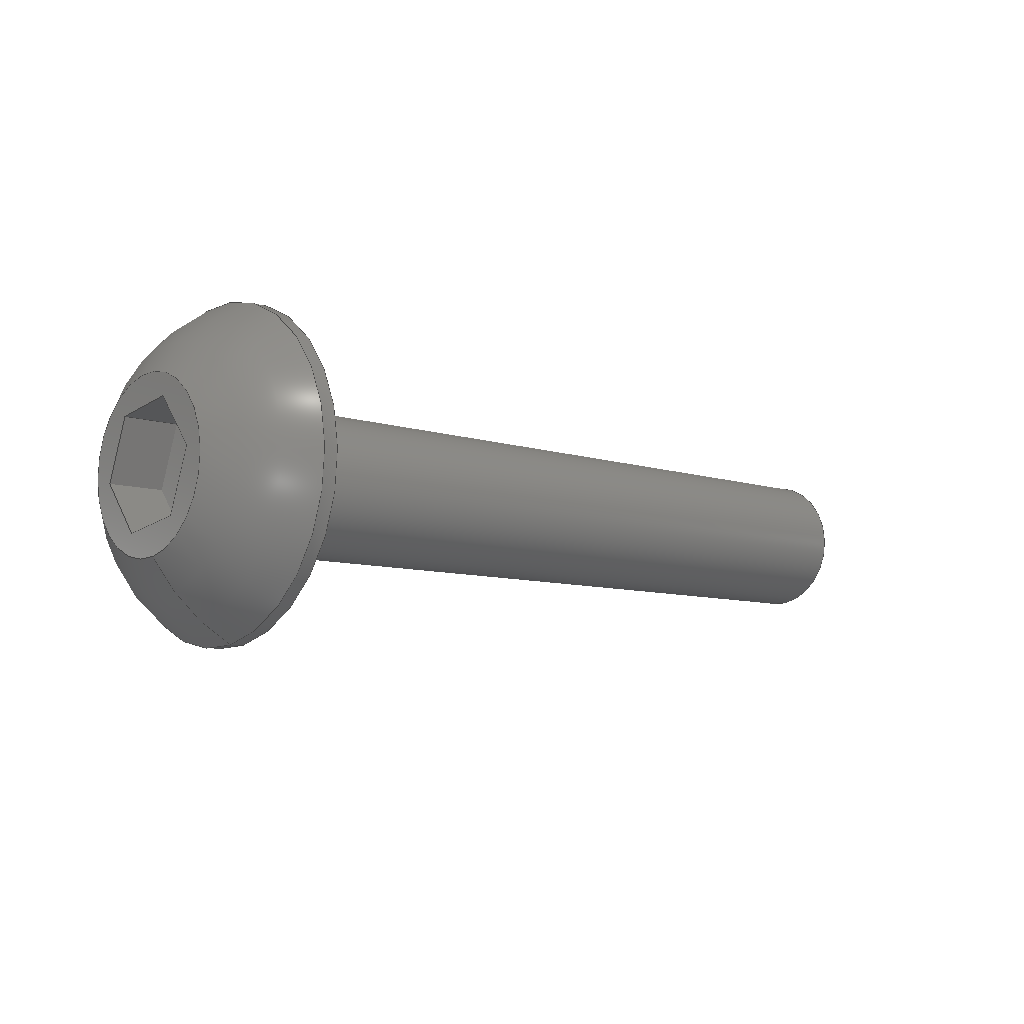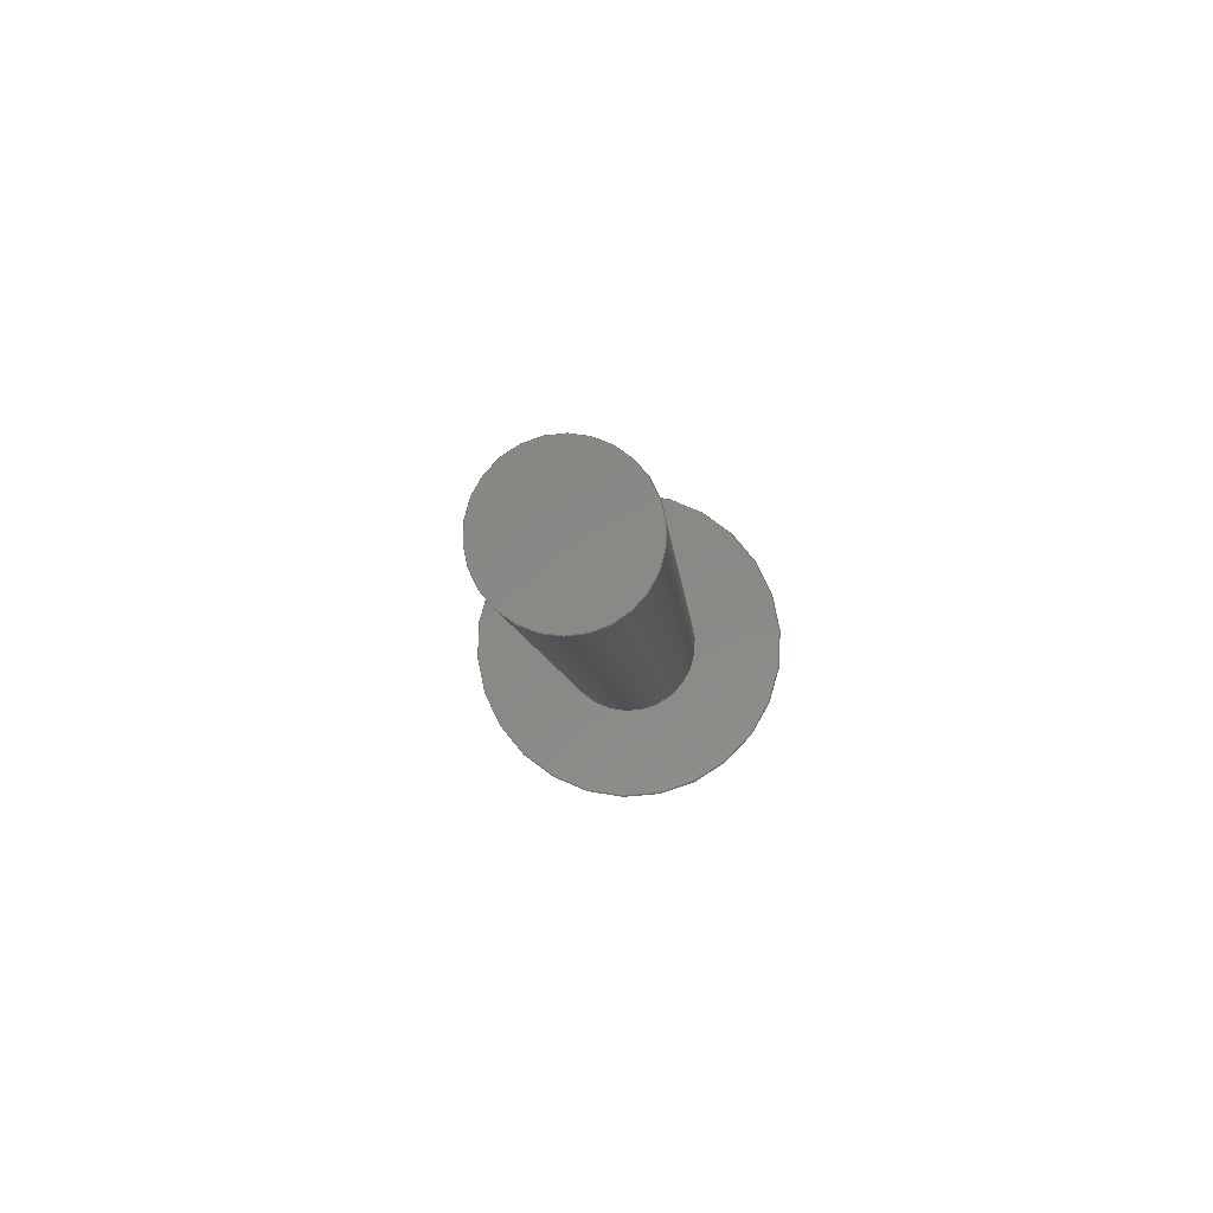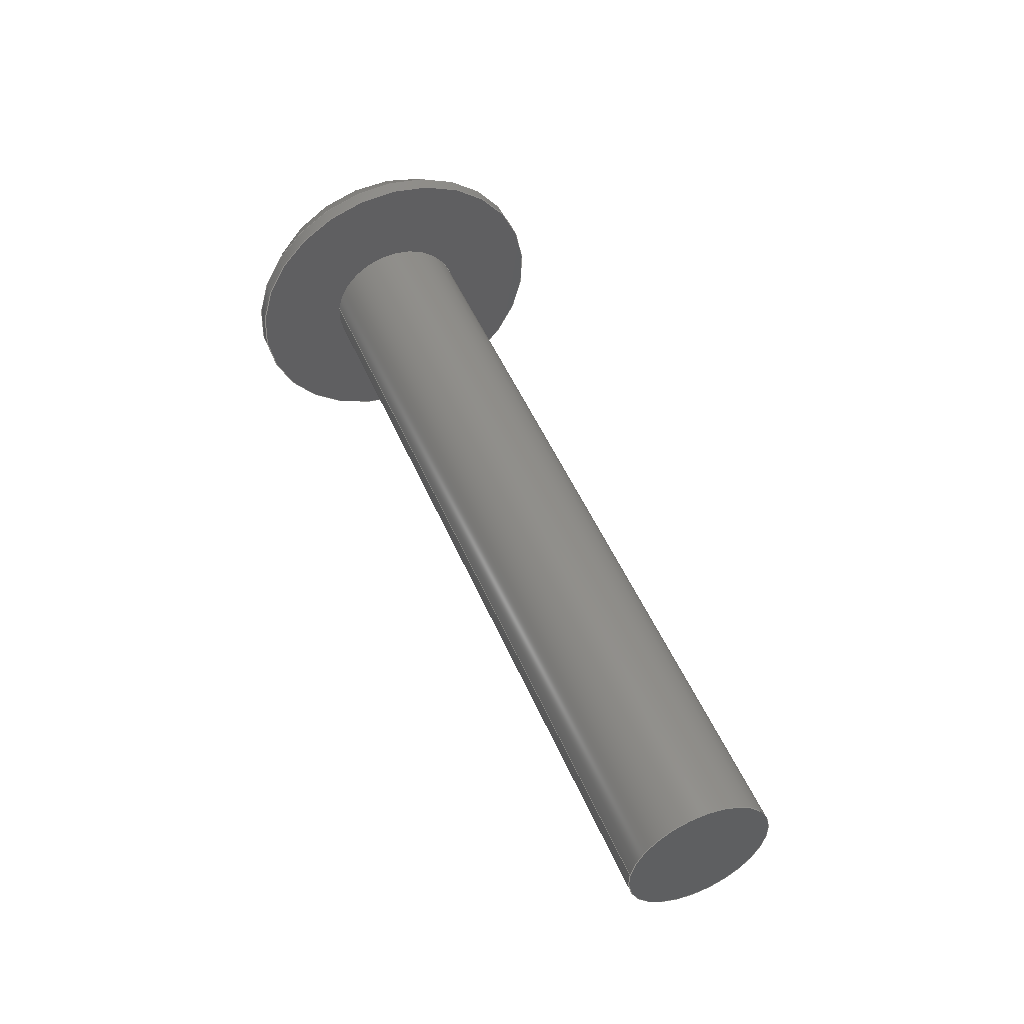
<metadata>
{"format":"step","ext":"step","renderer":"f3d","projection":"perspective","resolution":1024,"background":"white","views":[{"elev":-7.9,"azim":136.8,"up":"+Y"},{"elev":-6.4,"azim":-86.3,"up":"+Z"},{"elev":49.2,"azim":-112.4,"up":"+Z"}]}
</metadata>
<code>
ISO-10303-21;
DATA;
#1=PROPERTY_DEFINITION_REPRESENTATION(#5,#3);
#2=PROPERTY_DEFINITION_REPRESENTATION(#6,#4);
#3=REPRESENTATION('',(#7),#342);
#4=REPRESENTATION('',(#8),#342);
#5=PROPERTY_DEFINITION('pmi validation property','',#347);
#6=PROPERTY_DEFINITION('pmi validation property','',#347);
#7=VALUE_REPRESENTATION_ITEM('number of annotations',COUNT_MEASURE(0));
#8=VALUE_REPRESENTATION_ITEM('number of views',COUNT_MEASURE(0));
#9=SHAPE_REPRESENTATION_RELATIONSHIP('','',#211,#10);
#10=ADVANCED_BREP_SHAPE_REPRESENTATION('',(#209),#342);
#11=LINE('',#304,#29);
#12=LINE('',#307,#30);
#13=LINE('',#309,#31);
#14=LINE('',#311,#32);
#15=LINE('',#313,#33);
#16=LINE('',#315,#34);
#17=LINE('',#317,#35);
#18=LINE('',#319,#36);
#19=LINE('',#321,#37);
#20=LINE('',#323,#38);
#21=LINE('',#325,#39);
#22=LINE('',#327,#40);
#23=LINE('',#329,#41);
#24=LINE('',#331,#42);
#25=LINE('',#333,#43);
#26=LINE('',#335,#44);
#27=LINE('',#337,#45);
#28=LINE('',#339,#46);
#29=VECTOR('',#255,1);
#30=VECTOR('',#256,1);
#31=VECTOR('',#257,1);
#32=VECTOR('',#258,1);
#33=VECTOR('',#259,1);
#34=VECTOR('',#260,1);
#35=VECTOR('',#263,1);
#36=VECTOR('',#264,1);
#37=VECTOR('',#265,1);
#38=VECTOR('',#268,1);
#39=VECTOR('',#269,1);
#40=VECTOR('',#272,1);
#41=VECTOR('',#273,1);
#42=VECTOR('',#276,1);
#43=VECTOR('',#277,1);
#44=VECTOR('',#280,1);
#45=VECTOR('',#281,1);
#46=VECTOR('',#284,1);
#47=SPHERICAL_SURFACE('',#221,0.005182);
#48=PLANE('',#219);
#49=PLANE('',#220);
#50=PLANE('',#223);
#51=PLANE('',#224);
#52=PLANE('',#225);
#53=PLANE('',#226);
#54=PLANE('',#227);
#55=PLANE('',#228);
#56=PLANE('',#229);
#57=PLANE('',#230);
#58=ORIENTED_EDGE('',*,*,#104,.T.);
#59=ORIENTED_EDGE('',*,*,#105,.T.);
#60=ORIENTED_EDGE('',*,*,#106,.F.);
#61=ORIENTED_EDGE('',*,*,#107,.F.);
#62=ORIENTED_EDGE('',*,*,#105,.F.);
#63=ORIENTED_EDGE('',*,*,#104,.F.);
#64=ORIENTED_EDGE('',*,*,#106,.T.);
#65=ORIENTED_EDGE('',*,*,#108,.F.);
#66=ORIENTED_EDGE('',*,*,#107,.T.);
#67=ORIENTED_EDGE('',*,*,#109,.T.);
#68=ORIENTED_EDGE('',*,*,#110,.T.);
#69=ORIENTED_EDGE('',*,*,#111,.T.);
#70=ORIENTED_EDGE('',*,*,#112,.T.);
#71=ORIENTED_EDGE('',*,*,#113,.T.);
#72=ORIENTED_EDGE('',*,*,#114,.T.);
#73=ORIENTED_EDGE('',*,*,#108,.T.);
#74=ORIENTED_EDGE('',*,*,#109,.F.);
#75=ORIENTED_EDGE('',*,*,#115,.F.);
#76=ORIENTED_EDGE('',*,*,#116,.T.);
#77=ORIENTED_EDGE('',*,*,#117,.T.);
#78=ORIENTED_EDGE('',*,*,#110,.F.);
#79=ORIENTED_EDGE('',*,*,#117,.F.);
#80=ORIENTED_EDGE('',*,*,#118,.T.);
#81=ORIENTED_EDGE('',*,*,#119,.T.);
#82=ORIENTED_EDGE('',*,*,#111,.F.);
#83=ORIENTED_EDGE('',*,*,#119,.F.);
#84=ORIENTED_EDGE('',*,*,#120,.T.);
#85=ORIENTED_EDGE('',*,*,#121,.T.);
#86=ORIENTED_EDGE('',*,*,#112,.F.);
#87=ORIENTED_EDGE('',*,*,#121,.F.);
#88=ORIENTED_EDGE('',*,*,#122,.T.);
#89=ORIENTED_EDGE('',*,*,#123,.T.);
#90=ORIENTED_EDGE('',*,*,#113,.F.);
#91=ORIENTED_EDGE('',*,*,#123,.F.);
#92=ORIENTED_EDGE('',*,*,#124,.T.);
#93=ORIENTED_EDGE('',*,*,#125,.T.);
#94=ORIENTED_EDGE('',*,*,#114,.F.);
#95=ORIENTED_EDGE('',*,*,#125,.F.);
#96=ORIENTED_EDGE('',*,*,#126,.T.);
#97=ORIENTED_EDGE('',*,*,#115,.T.);
#98=ORIENTED_EDGE('',*,*,#116,.F.);
#99=ORIENTED_EDGE('',*,*,#126,.F.);
#100=ORIENTED_EDGE('',*,*,#124,.F.);
#101=ORIENTED_EDGE('',*,*,#122,.F.);
#102=ORIENTED_EDGE('',*,*,#120,.F.);
#103=ORIENTED_EDGE('',*,*,#118,.F.);
#104=EDGE_CURVE('',#127,#127,#144,.T.);
#105=EDGE_CURVE('',#128,#128,#145,.T.);
#106=EDGE_CURVE('',#129,#129,#146,.T.);
#107=EDGE_CURVE('',#130,#130,#147,.T.);
#108=EDGE_CURVE('',#131,#131,#148,.T.);
#109=EDGE_CURVE('',#132,#133,#11,.T.);
#110=EDGE_CURVE('',#133,#134,#12,.T.);
#111=EDGE_CURVE('',#134,#135,#13,.T.);
#112=EDGE_CURVE('',#135,#136,#14,.T.);
#113=EDGE_CURVE('',#136,#137,#15,.T.);
#114=EDGE_CURVE('',#137,#132,#16,.T.);
#115=EDGE_CURVE('',#138,#132,#17,.T.);
#116=EDGE_CURVE('',#138,#139,#18,.T.);
#117=EDGE_CURVE('',#139,#133,#19,.T.);
#118=EDGE_CURVE('',#139,#140,#20,.T.);
#119=EDGE_CURVE('',#140,#134,#21,.T.);
#120=EDGE_CURVE('',#140,#141,#22,.T.);
#121=EDGE_CURVE('',#141,#135,#23,.T.);
#122=EDGE_CURVE('',#141,#142,#24,.T.);
#123=EDGE_CURVE('',#142,#136,#25,.T.);
#124=EDGE_CURVE('',#142,#143,#26,.T.);
#125=EDGE_CURVE('',#143,#137,#27,.T.);
#126=EDGE_CURVE('',#143,#138,#28,.T.);
#127=VERTEX_POINT('',#290);
#128=VERTEX_POINT('',#292);
#129=VERTEX_POINT('',#295);
#130=VERTEX_POINT('',#297);
#131=VERTEX_POINT('',#302);
#132=VERTEX_POINT('',#305);
#133=VERTEX_POINT('',#306);
#134=VERTEX_POINT('',#308);
#135=VERTEX_POINT('',#310);
#136=VERTEX_POINT('',#312);
#137=VERTEX_POINT('',#314);
#138=VERTEX_POINT('',#318);
#139=VERTEX_POINT('',#320);
#140=VERTEX_POINT('',#324);
#141=VERTEX_POINT('',#328);
#142=VERTEX_POINT('',#332);
#143=VERTEX_POINT('',#336);
#144=CIRCLE('',#214,0.002019);
#145=CIRCLE('',#215,0.002019);
#146=CIRCLE('',#217,0.004585);
#147=CIRCLE('',#218,0.004585);
#148=CIRCLE('',#222,0.002416);
#149=EDGE_LOOP('',(#58));
#150=EDGE_LOOP('',(#59));
#151=EDGE_LOOP('',(#60));
#152=EDGE_LOOP('',(#61));
#153=EDGE_LOOP('',(#62));
#154=EDGE_LOOP('',(#63));
#155=EDGE_LOOP('',(#64));
#156=EDGE_LOOP('',(#65));
#157=EDGE_LOOP('',(#66));
#158=EDGE_LOOP('',(#67,#68,#69,#70,#71,#72));
#159=EDGE_LOOP('',(#73));
#160=EDGE_LOOP('',(#74,#75,#76,#77));
#161=EDGE_LOOP('',(#78,#79,#80,#81));
#162=EDGE_LOOP('',(#82,#83,#84,#85));
#163=EDGE_LOOP('',(#86,#87,#88,#89));
#164=EDGE_LOOP('',(#90,#91,#92,#93));
#165=EDGE_LOOP('',(#94,#95,#96,#97));
#166=EDGE_LOOP('',(#98,#99,#100,#101,#102,#103));
#167=FACE_BOUND('',#149,.T.);
#168=FACE_BOUND('',#150,.T.);
#169=FACE_BOUND('',#151,.T.);
#170=FACE_BOUND('',#152,.T.);
#171=FACE_BOUND('',#153,.T.);
#172=FACE_BOUND('',#154,.T.);
#173=FACE_BOUND('',#155,.T.);
#174=FACE_BOUND('',#156,.T.);
#175=FACE_BOUND('',#157,.T.);
#176=FACE_BOUND('',#158,.T.);
#177=FACE_BOUND('',#159,.T.);
#178=FACE_BOUND('',#160,.T.);
#179=FACE_BOUND('',#161,.T.);
#180=FACE_BOUND('',#162,.T.);
#181=FACE_BOUND('',#163,.T.);
#182=FACE_BOUND('',#164,.T.);
#183=FACE_BOUND('',#165,.T.);
#184=FACE_BOUND('',#166,.T.);
#185=CYLINDRICAL_SURFACE('',#213,0.002019);
#186=CYLINDRICAL_SURFACE('',#216,0.004585);
#187=ADVANCED_FACE('',(#167,#168),#185,.T.);
#188=ADVANCED_FACE('',(#169,#170),#186,.T.);
#189=ADVANCED_FACE('',(#171),#48,.F.);
#190=ADVANCED_FACE('',(#172,#173),#49,.F.);
#191=ADVANCED_FACE('',(#174,#175),#47,.T.);
#192=ADVANCED_FACE('',(#176,#177),#50,.T.);
#193=ADVANCED_FACE('',(#178),#51,.F.);
#194=ADVANCED_FACE('',(#179),#52,.F.);
#195=ADVANCED_FACE('',(#180),#53,.F.);
#196=ADVANCED_FACE('',(#181),#54,.F.);
#197=ADVANCED_FACE('',(#182),#55,.F.);
#198=ADVANCED_FACE('',(#183),#56,.F.);
#199=ADVANCED_FACE('',(#184),#57,.T.);
#200=CLOSED_SHELL('',(#187,#188,#189,#190,#191,#192,#193,#194,#195,#196,
#197,#198,#199));
#201=STYLED_ITEM('',(#202),#209);
#202=PRESENTATION_STYLE_ASSIGNMENT((#203));
#203=SURFACE_STYLE_USAGE(.BOTH.,#204);
#204=SURFACE_SIDE_STYLE('',(#205));
#205=SURFACE_STYLE_FILL_AREA(#206);
#206=FILL_AREA_STYLE('',(#207));
#207=FILL_AREA_STYLE_COLOUR('',#208);
#208=COLOUR_RGB('',0.1961,0.1961,0.1961);
#209=MANIFOLD_SOLID_BREP('Screw, #1 3/4-in',#200);
#210=SHAPE_DEFINITION_REPRESENTATION(#347,#211);
#211=SHAPE_REPRESENTATION('Screw, #1 3/4-in',(#212),#342);
#212=AXIS2_PLACEMENT_3D('',#287,#231,#232);
#213=AXIS2_PLACEMENT_3D('',#288,#233,#234);
#214=AXIS2_PLACEMENT_3D('',#289,#235,#236);
#215=AXIS2_PLACEMENT_3D('',#291,#237,#238);
#216=AXIS2_PLACEMENT_3D('',#293,#239,#240);
#217=AXIS2_PLACEMENT_3D('',#294,#241,#242);
#218=AXIS2_PLACEMENT_3D('',#296,#243,#244);
#219=AXIS2_PLACEMENT_3D('',#298,#245,#246);
#220=AXIS2_PLACEMENT_3D('',#299,#247,#248);
#221=AXIS2_PLACEMENT_3D('',#300,#249,#250);
#222=AXIS2_PLACEMENT_3D('',#301,#251,#252);
#223=AXIS2_PLACEMENT_3D('',#303,#253,#254);
#224=AXIS2_PLACEMENT_3D('',#316,#261,#262);
#225=AXIS2_PLACEMENT_3D('',#322,#266,#267);
#226=AXIS2_PLACEMENT_3D('',#326,#270,#271);
#227=AXIS2_PLACEMENT_3D('',#330,#274,#275);
#228=AXIS2_PLACEMENT_3D('',#334,#278,#279);
#229=AXIS2_PLACEMENT_3D('',#338,#282,#283);
#230=AXIS2_PLACEMENT_3D('',#340,#285,#286);
#231=DIRECTION('',(0,0,1));
#232=DIRECTION('',(1,0,0));
#233=DIRECTION('',(1,-6.99e-52,2.151e-51));
#234=DIRECTION('',(-1.079e-32,0.9877,0.1564));
#235=DIRECTION('',(-1,6.99e-52,-2.151e-51));
#236=DIRECTION('',(-1.079e-32,0.9877,0.1564));
#237=DIRECTION('',(1,-6.99e-52,2.151e-51));
#238=DIRECTION('',(2.151e-51,0,-1));
#239=DIRECTION('',(-1,6.99e-52,-2.151e-51));
#240=DIRECTION('',(1.079e-32,-0.9877,-0.1564));
#241=DIRECTION('',(-1,6.99e-52,-2.151e-51));
#242=DIRECTION('',(-1.079e-32,0.9877,0.1564));
#243=DIRECTION('',(1,-6.99e-52,2.151e-51));
#244=DIRECTION('',(1.079e-32,-0.9877,-0.1564));
#245=DIRECTION('',(1,-6.99e-52,2.151e-51));
#246=DIRECTION('',(-4.815e-33,0.1564,-0.9877));
#247=DIRECTION('',(1,-6.99e-52,2.151e-51));
#248=DIRECTION('',(-4.815e-33,0.1564,-0.9877));
#249=DIRECTION('',(-1,6.99e-52,-2.151e-51));
#250=DIRECTION('',(1.233e-32,-0.9651,0.2618));
#251=DIRECTION('',(1,-6.99e-52,2.151e-51));
#252=DIRECTION('',(1.079e-32,-0.9877,-0.1564));
#253=DIRECTION('',(1,-6.99e-52,2.151e-51));
#254=DIRECTION('',(-4.815e-33,0.1564,-0.9877));
#255=DIRECTION('',(4.815e-33,-0.1564,0.9877));
#256=DIRECTION('',(-7.704e-33,0.7771,0.6293));
#257=DIRECTION('',(-1.079e-32,0.9336,-0.3584));
#258=DIRECTION('',(-4.815e-33,0.1564,-0.9877));
#259=DIRECTION('',(6.163e-33,-0.7771,-0.6293));
#260=DIRECTION('',(9.244e-33,-0.9336,0.3584));
#261=DIRECTION('',(1.079e-32,-0.9877,-0.1564));
#262=DIRECTION('',(1,-6.99e-52,2.151e-51));
#263=DIRECTION('',(1,-6.99e-52,2.151e-51));
#264=DIRECTION('',(4.815e-33,-0.1564,0.9877));
#265=DIRECTION('',(1,-6.99e-52,2.151e-51));
#266=DIRECTION('',(9.244e-33,-0.6293,0.7771));
#267=DIRECTION('',(-7.704e-33,0.7771,0.6293));
#268=DIRECTION('',(-7.704e-33,0.7771,0.6293));
#269=DIRECTION('',(1,-6.99e-52,2.151e-51));
#270=DIRECTION('',(-4.622e-33,0.3584,0.9336));
#271=DIRECTION('',(-1.233e-32,0.9336,-0.3584));
#272=DIRECTION('',(-1.079e-32,0.9336,-0.3584));
#273=DIRECTION('',(1,-6.99e-52,2.151e-51));
#274=DIRECTION('',(-1.079e-32,0.9877,0.1564));
#275=DIRECTION('',(-1,6.99e-52,-2.151e-51));
#276=DIRECTION('',(-4.815e-33,0.1564,-0.9877));
#277=DIRECTION('',(1,-6.99e-52,2.151e-51));
#278=DIRECTION('',(-1.079e-32,0.6293,-0.7771));
#279=DIRECTION('',(7.704e-33,-0.7771,-0.6293));
#280=DIRECTION('',(6.163e-33,-0.7771,-0.6293));
#281=DIRECTION('',(1,-6.99e-52,2.151e-51));
#282=DIRECTION('',(3.081e-33,-0.3584,-0.9336));
#283=DIRECTION('',(9.244e-33,-0.9336,0.3584));
#284=DIRECTION('',(9.244e-33,-0.9336,0.3584));
#285=DIRECTION('',(1,-6.99e-52,2.151e-51));
#286=DIRECTION('',(-4.815e-33,0.1564,-0.9877));
#287=CARTESIAN_POINT('',(0,0,0));
#288=CARTESIAN_POINT('',(-0.3671,-0.1375,0.04625));
#289=CARTESIAN_POINT('',(-0.348,-0.1375,0.04625));
#290=CARTESIAN_POINT('',(-0.348,-0.1356,0.04657));
#291=CARTESIAN_POINT('',(-0.371,-0.1375,0.04625));
#292=CARTESIAN_POINT('',(-0.371,-0.1375,0.04424));
#293=CARTESIAN_POINT('',(-0.3455,-0.1375,0.04625));
#294=CARTESIAN_POINT('',(-0.348,-0.1375,0.04625));
#295=CARTESIAN_POINT('',(-0.348,-0.133,0.04697));
#296=CARTESIAN_POINT('',(-0.3476,-0.1375,0.04625));
#297=CARTESIAN_POINT('',(-0.3476,-0.1421,0.04554));
#298=CARTESIAN_POINT('',(-0.371,-0.1375,0.04625));
#299=CARTESIAN_POINT('',(-0.348,-0.1375,0.04625));
#300=CARTESIAN_POINT('',(-0.35,-0.1375,0.04625));
#301=CARTESIAN_POINT('',(-0.3455,-0.1375,0.04625));
#302=CARTESIAN_POINT('',(-0.3455,-0.1399,0.04588));
#303=CARTESIAN_POINT('',(-0.3455,-0.1375,0.04625));
#304=CARTESIAN_POINT('',(-0.3455,-0.1391,0.04601));
#305=CARTESIAN_POINT('',(-0.3455,-0.139,0.0451));
#306=CARTESIAN_POINT('',(-0.3455,-0.1393,0.04691));
#307=CARTESIAN_POINT('',(-0.3455,-0.1385,0.04749));
#308=CARTESIAN_POINT('',(-0.3455,-0.1378,0.04807));
#309=CARTESIAN_POINT('',(-0.3455,-0.137,0.04774));
#310=CARTESIAN_POINT('',(-0.3455,-0.1361,0.04741));
#311=CARTESIAN_POINT('',(-0.3455,-0.136,0.0465));
#312=CARTESIAN_POINT('',(-0.3455,-0.1358,0.0456));
#313=CARTESIAN_POINT('',(-0.3455,-0.1365,0.04502));
#314=CARTESIAN_POINT('',(-0.3455,-0.1373,0.04444));
#315=CARTESIAN_POINT('',(-0.3455,-0.1381,0.04477));
#316=CARTESIAN_POINT('',(-0.347,-0.1391,0.04601));
#317=CARTESIAN_POINT('',(-0.347,-0.139,0.0451));
#318=CARTESIAN_POINT('',(-0.347,-0.139,0.0451));
#319=CARTESIAN_POINT('',(-0.347,-0.1391,0.04601));
#320=CARTESIAN_POINT('',(-0.347,-0.1393,0.04691));
#321=CARTESIAN_POINT('',(-0.347,-0.1393,0.04691));
#322=CARTESIAN_POINT('',(-0.347,-0.1385,0.04749));
#323=CARTESIAN_POINT('',(-0.347,-0.1385,0.04749));
#324=CARTESIAN_POINT('',(-0.347,-0.1378,0.04807));
#325=CARTESIAN_POINT('',(-0.347,-0.1378,0.04807));
#326=CARTESIAN_POINT('',(-0.347,-0.137,0.04774));
#327=CARTESIAN_POINT('',(-0.347,-0.137,0.04774));
#328=CARTESIAN_POINT('',(-0.347,-0.1361,0.04741));
#329=CARTESIAN_POINT('',(-0.347,-0.1361,0.04741));
#330=CARTESIAN_POINT('',(-0.347,-0.136,0.0465));
#331=CARTESIAN_POINT('',(-0.347,-0.136,0.0465));
#332=CARTESIAN_POINT('',(-0.347,-0.1358,0.0456));
#333=CARTESIAN_POINT('',(-0.347,-0.1358,0.0456));
#334=CARTESIAN_POINT('',(-0.347,-0.1365,0.04502));
#335=CARTESIAN_POINT('',(-0.347,-0.1365,0.04502));
#336=CARTESIAN_POINT('',(-0.347,-0.1373,0.04444));
#337=CARTESIAN_POINT('',(-0.347,-0.1373,0.04444));
#338=CARTESIAN_POINT('',(-0.347,-0.1381,0.04477));
#339=CARTESIAN_POINT('',(-0.347,-0.1381,0.04477));
#340=CARTESIAN_POINT('',(-0.347,-0.1375,0.04625));
#341=MECHANICAL_DESIGN_GEOMETRIC_PRESENTATION_REPRESENTATION('',(#201),
#342);
#342=(
GEOMETRIC_REPRESENTATION_CONTEXT(3)
GLOBAL_UNCERTAINTY_ASSIGNED_CONTEXT((#343))
GLOBAL_UNIT_ASSIGNED_CONTEXT((#346,#345,#344))
REPRESENTATION_CONTEXT('Screw, #1 3/4-in','TOP_LEVEL_ASSEMBLY_PART')
);
#343=UNCERTAINTY_MEASURE_WITH_UNIT(LENGTH_MEASURE(5e-06),#346,
'DISTANCE_ACCURACY_VALUE','Maximum Tolerance applied to model');
#344=(
NAMED_UNIT(*)
SI_UNIT($,.STERADIAN.)
SOLID_ANGLE_UNIT()
);
#345=(
NAMED_UNIT(*)
PLANE_ANGLE_UNIT()
SI_UNIT($,.RADIAN.)
);
#346=(
LENGTH_UNIT()
NAMED_UNIT(*)
SI_UNIT($,.METRE.)
);
#347=PRODUCT_DEFINITION_SHAPE('','',#348);
#348=PRODUCT_DEFINITION('','',#350,#349);
#349=PRODUCT_DEFINITION_CONTEXT('',#356,'design');
#350=PRODUCT_DEFINITION_FORMATION_WITH_SPECIFIED_SOURCE('','',#352,
 .NOT_KNOWN.);
#351=PRODUCT_RELATED_PRODUCT_CATEGORY('','',(#352));
#352=PRODUCT('Screw, #1 3/4-in','Screw, #1 3/4-in',
'Screw, #1 3/4-in',(#354));
#353=PRODUCT_CATEGORY('','');
#354=PRODUCT_CONTEXT('',#356,'mechanical');
#355=APPLICATION_PROTOCOL_DEFINITION('international standard',
'automotive_design',2010,#356);
#356=APPLICATION_CONTEXT(
'core data for automotive mechanical design processes');
ENDSEC;
END-ISO-10303-21;

</code>
